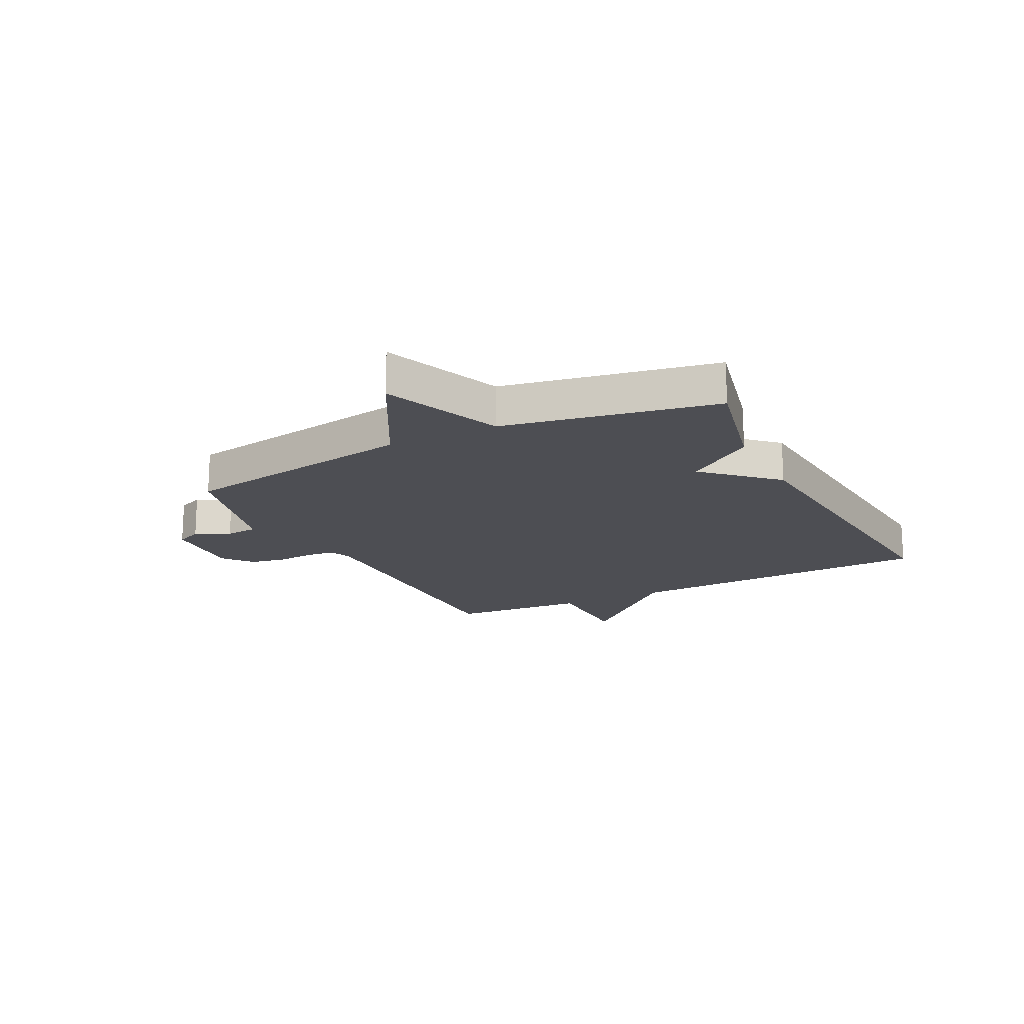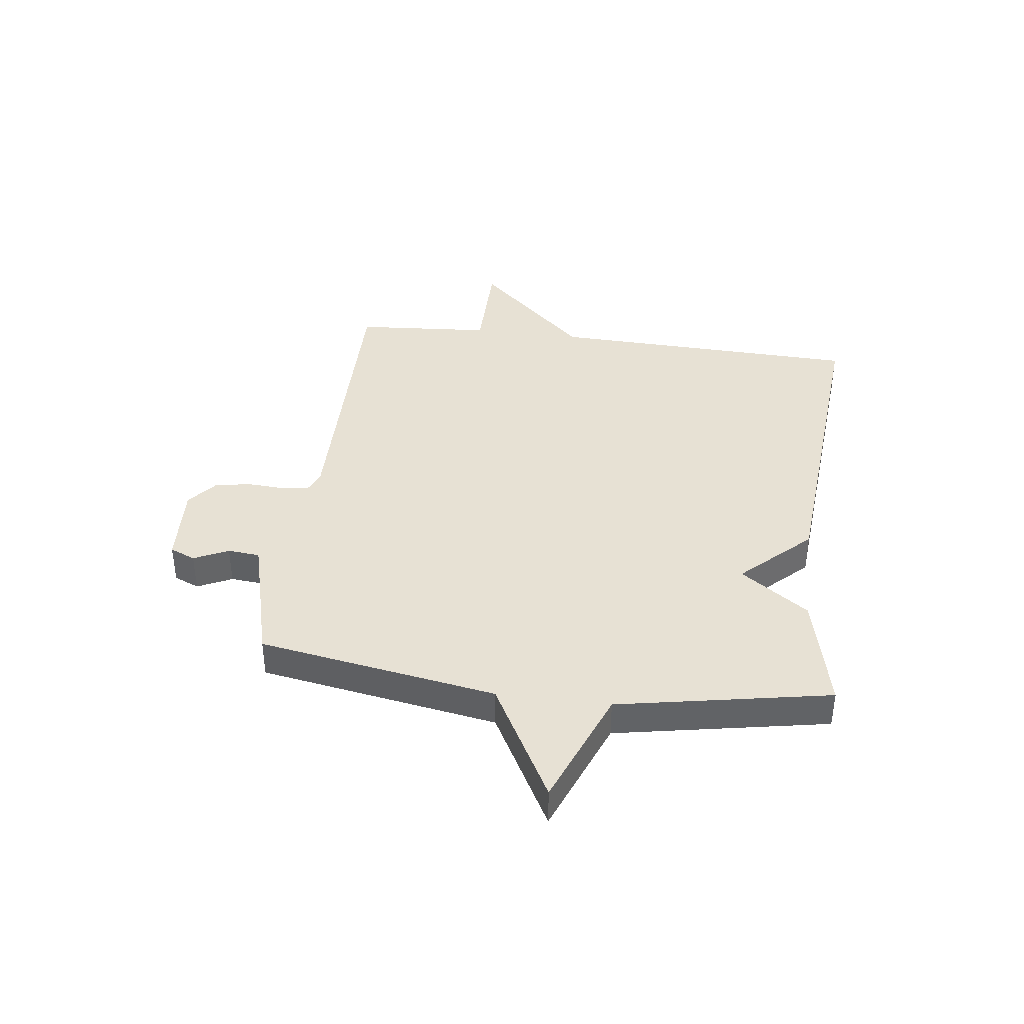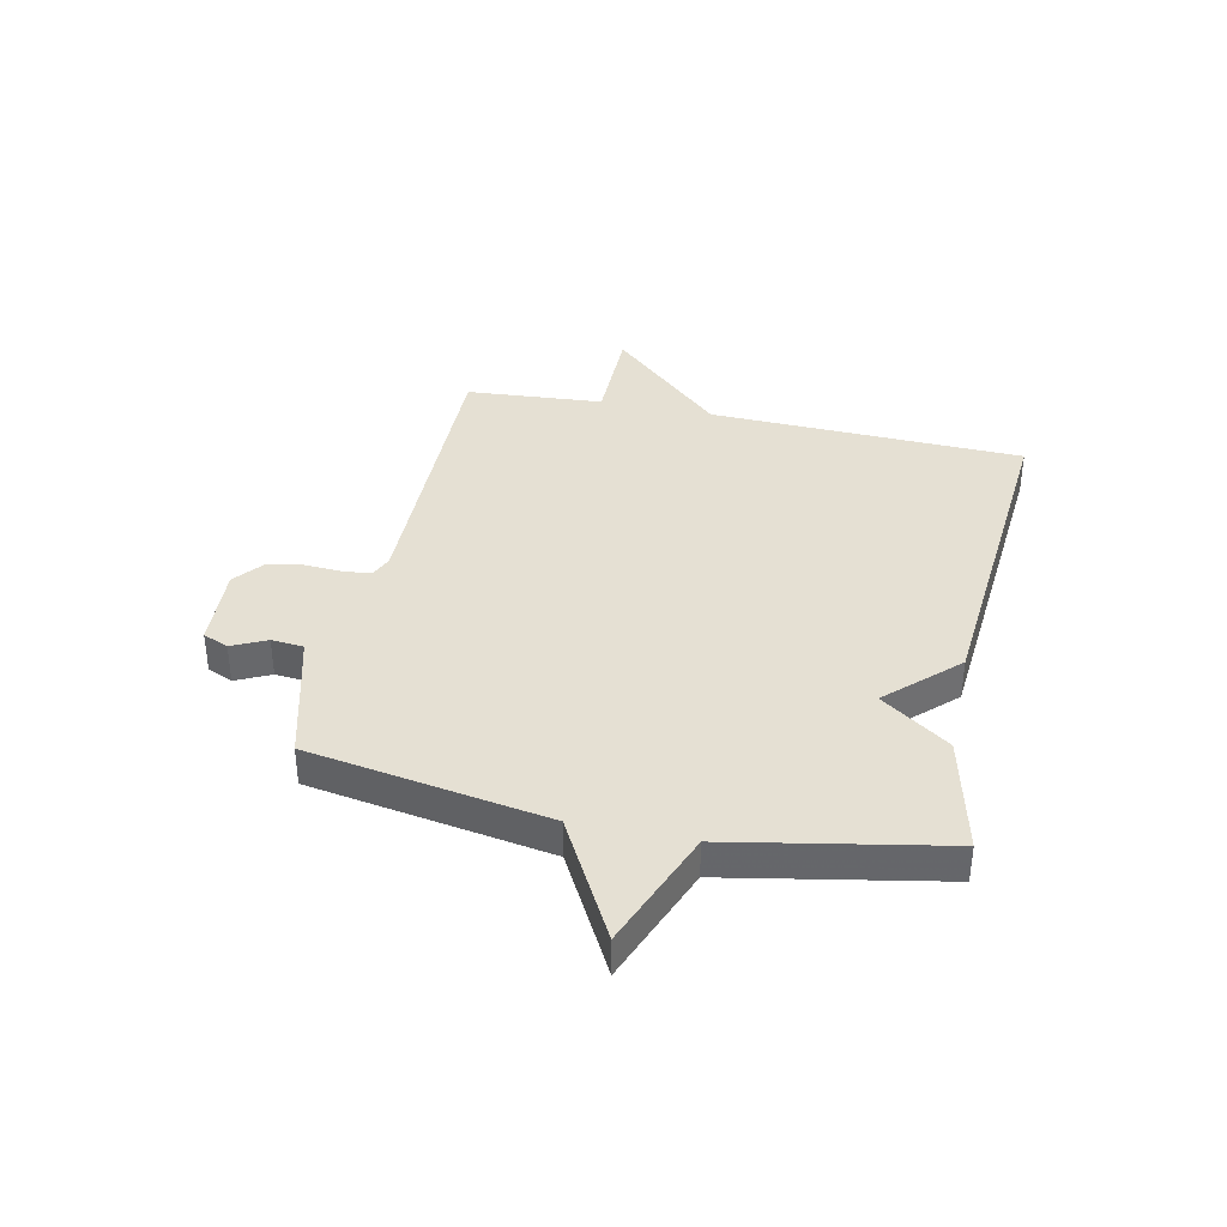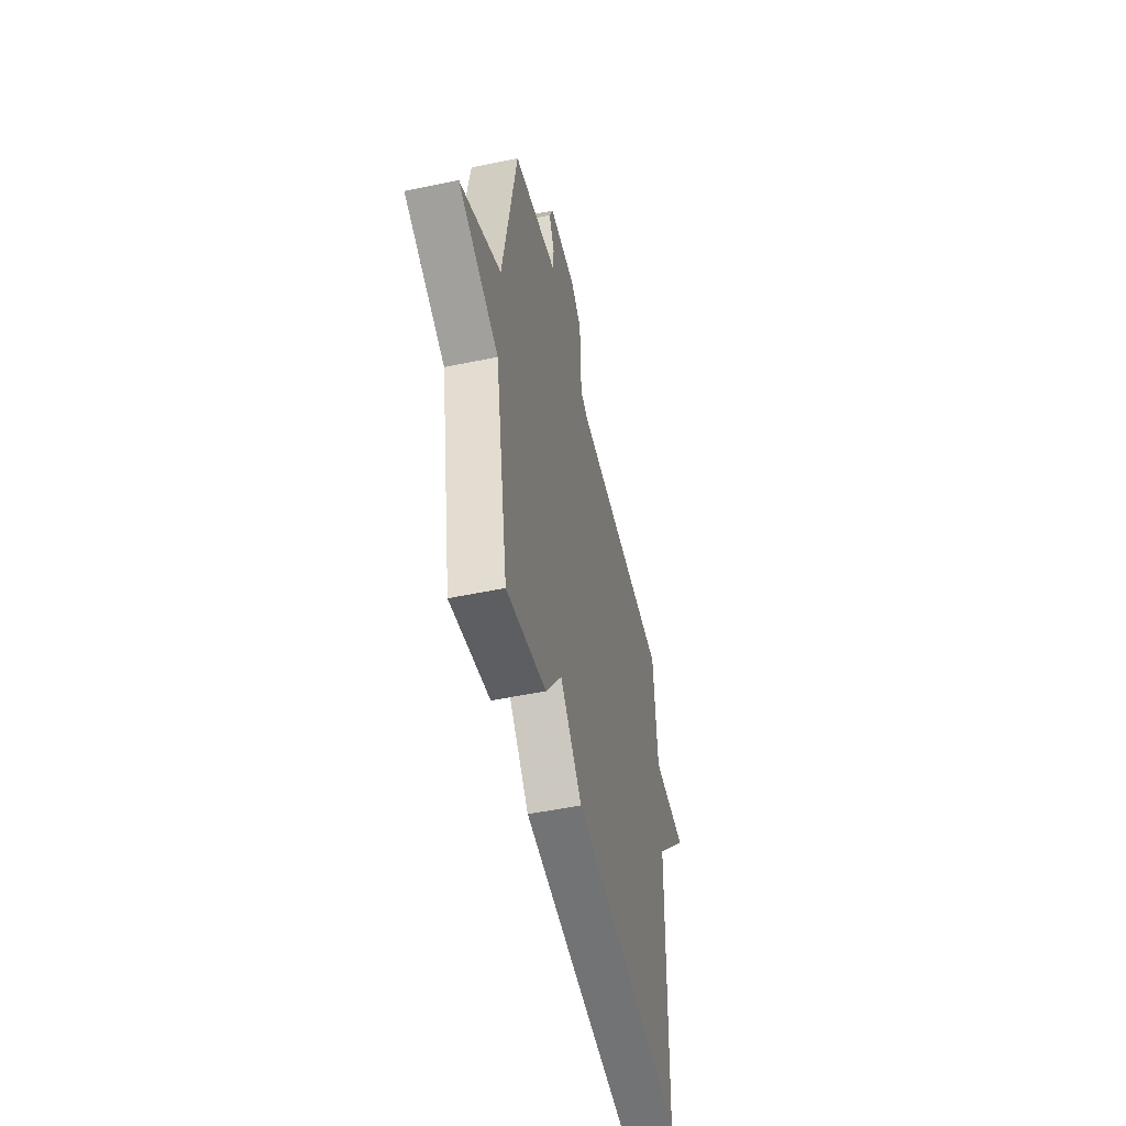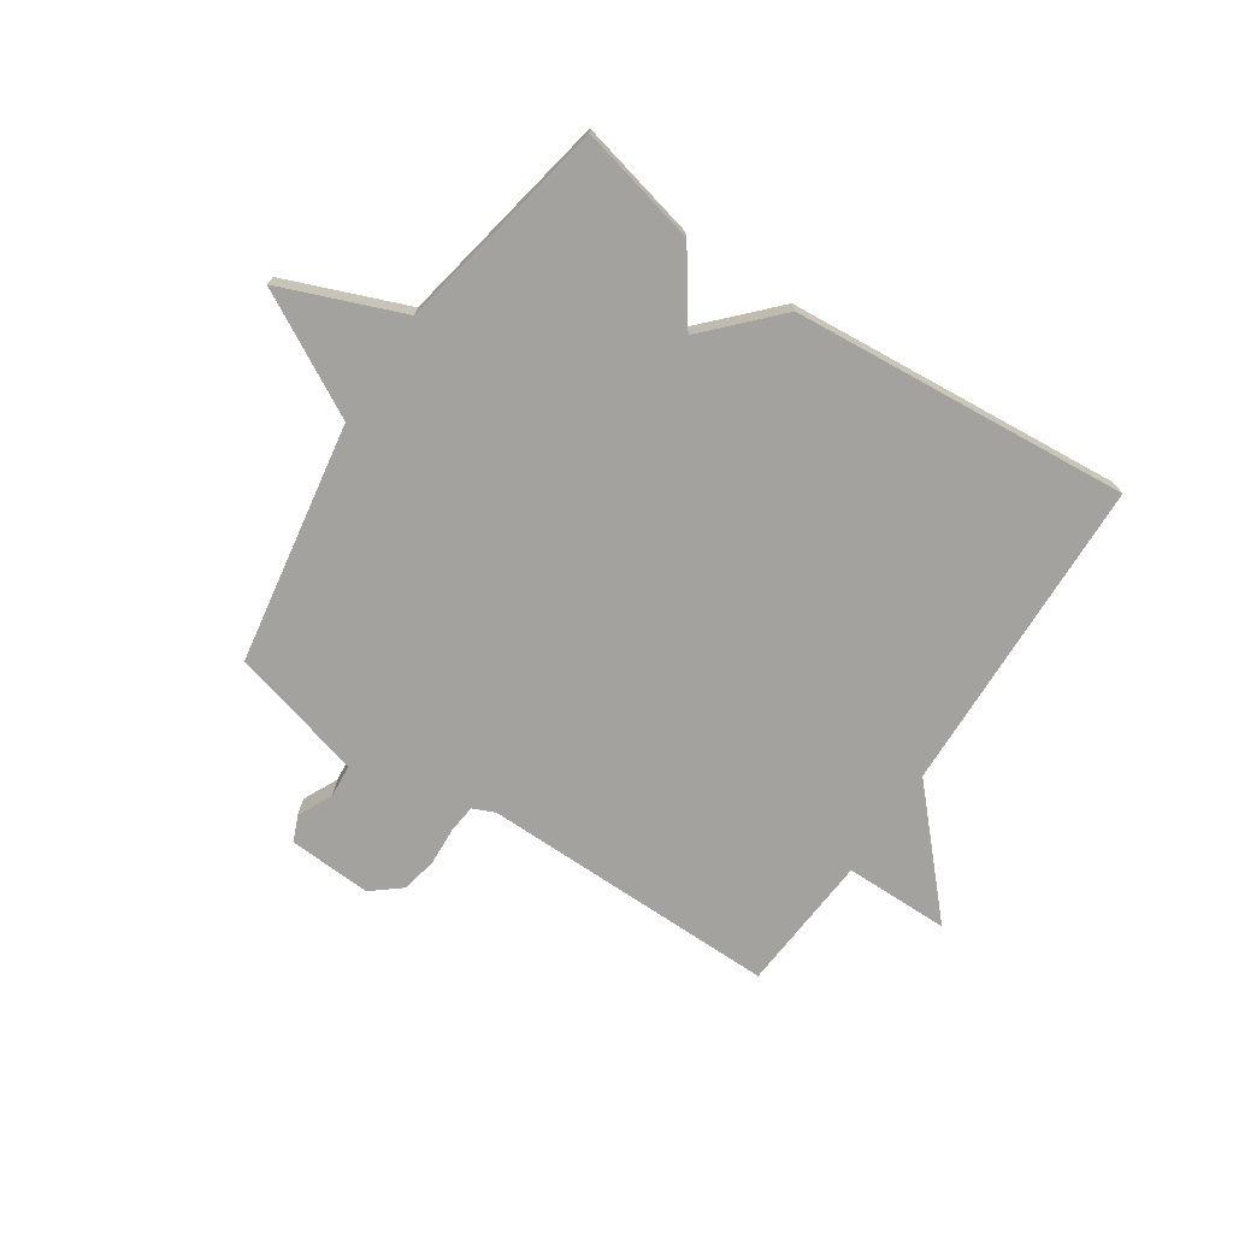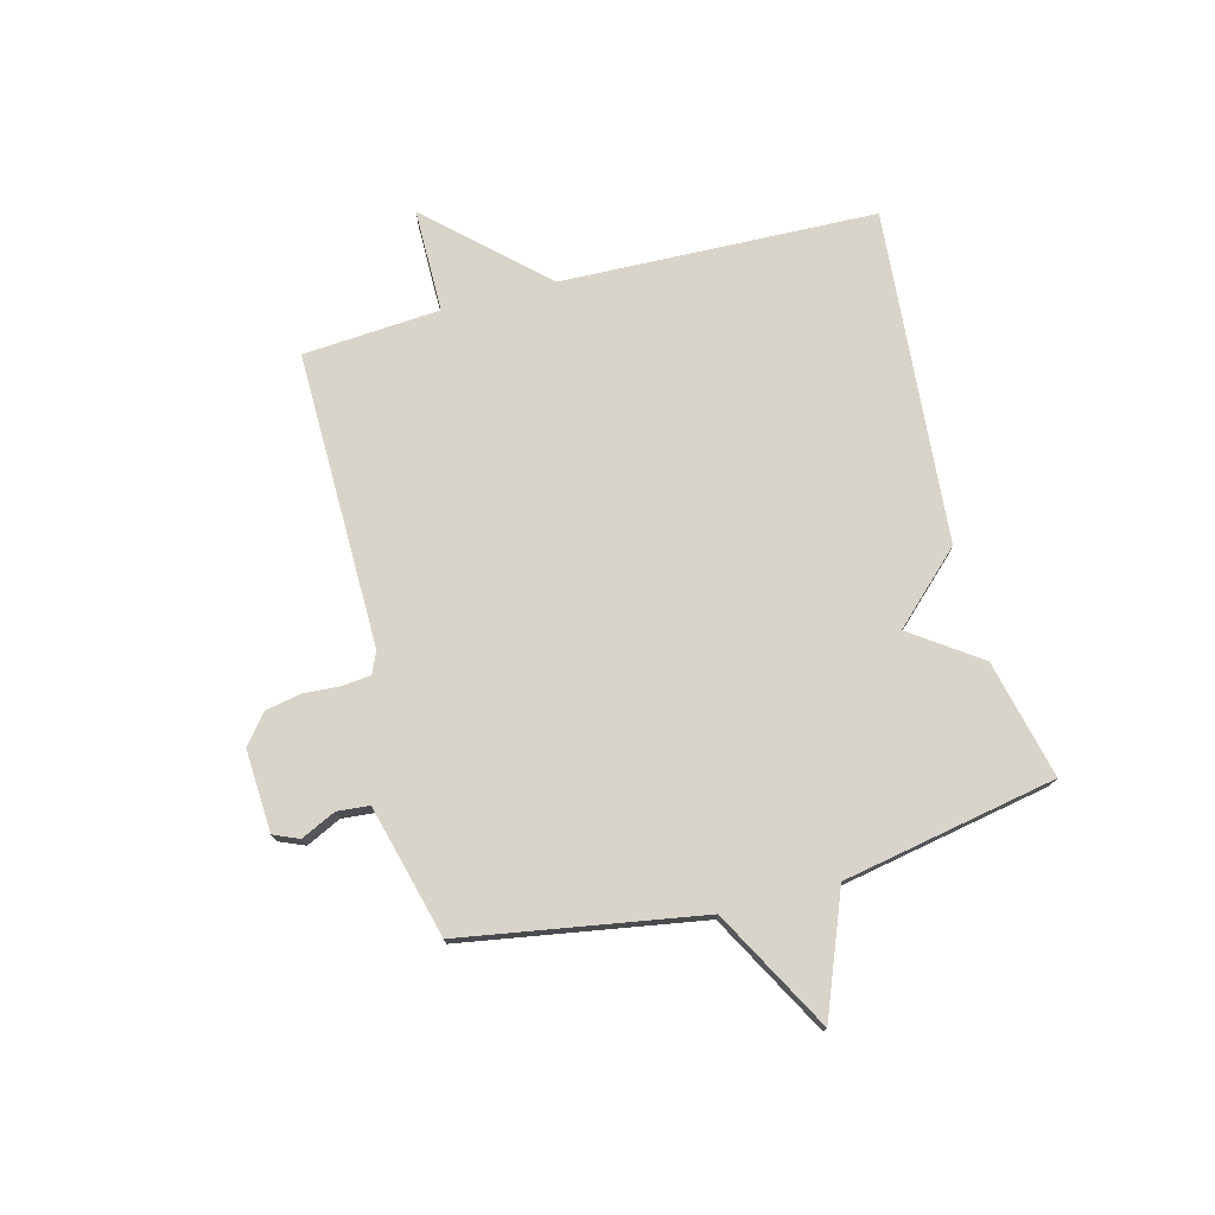
<metadata>
{"format":"obj","ext":"obj","renderer":"f3d","projection":"perspective","resolution":1024,"background":"white","views":[{"elev":-17.4,"azim":116.9,"up":"+Y"},{"elev":39.5,"azim":97.3,"up":"+Y"},{"elev":37.9,"azim":102.0,"up":"+Y"},{"elev":-51.3,"azim":102.7,"up":"+Z"},{"elev":-72.4,"azim":146.3,"up":"+Y"},{"elev":75.3,"azim":75.3,"up":"+Y"}]}
</metadata>
<code>
v 0.5 0.07 -0.5
v 0.291 0.07 -0.451
v 0.206 0.07 -0.33
v 0.091 0.07 -0.451
v -0.5 0.07 -0.5
v -0.518 0.07 0.057
v -0.702 0.07 0.256
v -0.518 0.07 0.257
v -0.5 0.07 0.5
v 0.023 0.07 0.495
v 0.062 0.07 0.512
v 0.067 0.07 0.562
v 0.063 0.07 0.627
v 0.075 0.07 0.69
v 0.126 0.07 0.732
v 0.272 0.07 0.724
v 0.291 0.07 0.679
v 0.262 0.07 0.618
v 0.267 0.07 0.561
v 0.384 0.07 0.53
v 0.5 0.07 0.5
v 0.571 0.07 0.077
v 0.783 0.07 -0.039
v 0.571 0.07 -0.123
v 0.5 0 -0.5
v 0.291 0 -0.451
v 0.206 0 -0.33
v 0.091 0 -0.451
v -0.5 0 -0.5
v -0.518 0 0.057
v -0.702 0 0.256
v -0.518 0 0.257
v -0.5 0 0.5
v 0.023 0 0.495
v 0.062 0 0.512
v 0.067 0 0.562
v 0.063 0 0.627
v 0.075 0 0.69
v 0.126 0 0.732
v 0.272 0 0.724
v 0.291 0 0.679
v 0.262 0 0.618
v 0.267 0 0.561
v 0.384 0 0.53
v 0.5 0 0.5
v 0.571 0 0.077
v 0.783 0 -0.039
v 0.571 0 -0.123
f 22 23 24
f 1 2 3
f 24 1 3
f 22 24 3
f 21 22 3
f 20 21 3
f 4 5 6
f 3 4 6
f 20 3 6
f 19 20 6
f 18 19 6
f 16 17 18
f 15 16 18
f 14 15 18
f 13 14 18
f 12 13 18
f 11 12 18
f 11 18 6
f 10 11 6
f 8 9 10 6
f 6 7 8
f 48 47 46
f 27 26 25
f 27 25 48
f 27 48 46
f 27 46 45
f 27 45 44
f 30 29 28
f 30 28 27
f 30 27 44
f 30 44 43
f 30 43 42
f 42 41 40
f 42 40 39
f 42 39 38
f 42 38 37
f 42 37 36
f 42 36 35
f 30 42 35
f 30 35 34
f 30 34 33 32
f 32 31 30
f 1 25 26 2
f 2 26 27 3
f 3 27 28 4
f 4 28 29 5
f 5 29 30 6
f 6 30 31 7
f 7 31 32 8
f 8 32 33 9
f 9 33 34 10
f 10 34 35 11
f 11 35 36 12
f 12 36 37 13
f 13 37 38 14
f 14 38 39 15
f 15 39 40 16
f 16 40 41 17
f 17 41 42 18
f 18 42 43 19
f 19 43 44 20
f 20 44 45 21
f 21 45 46 22
f 22 46 47 23
f 23 47 48 24
f 24 48 25 1

</code>
